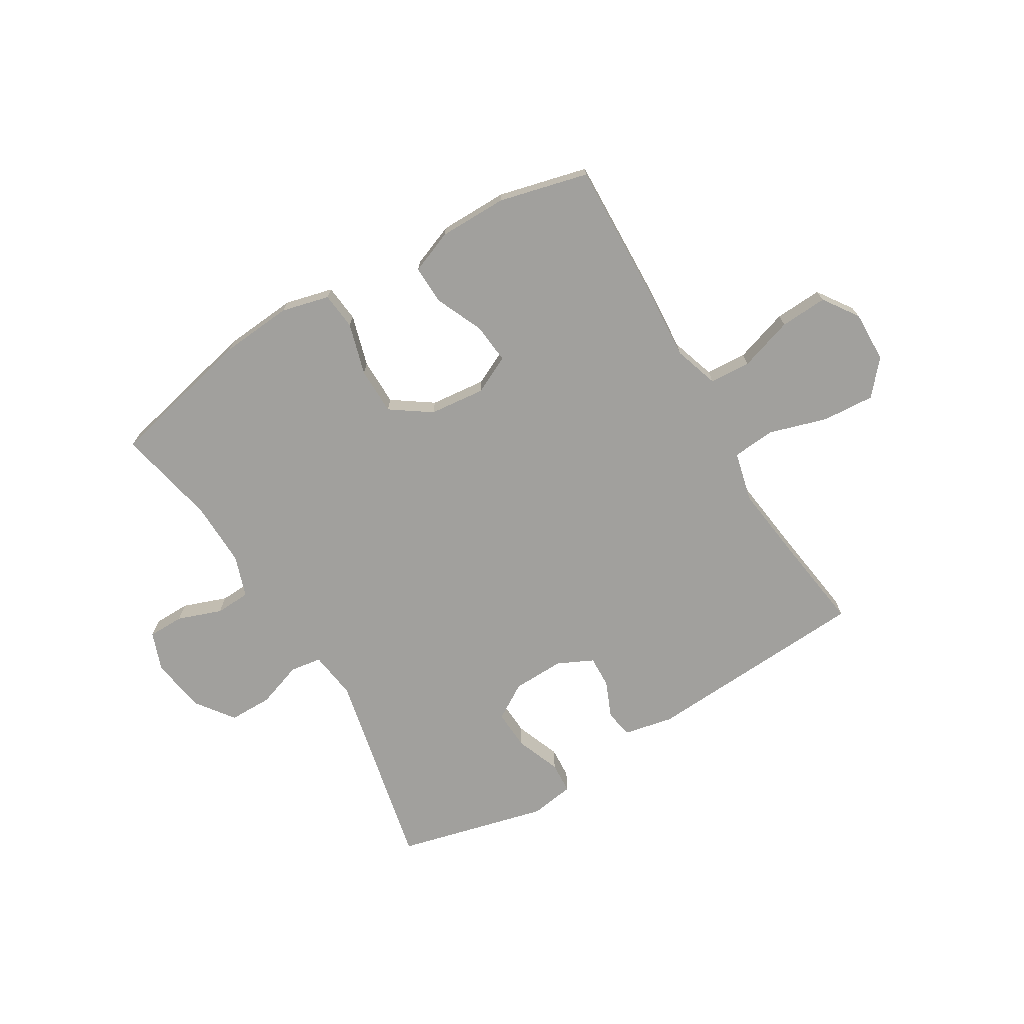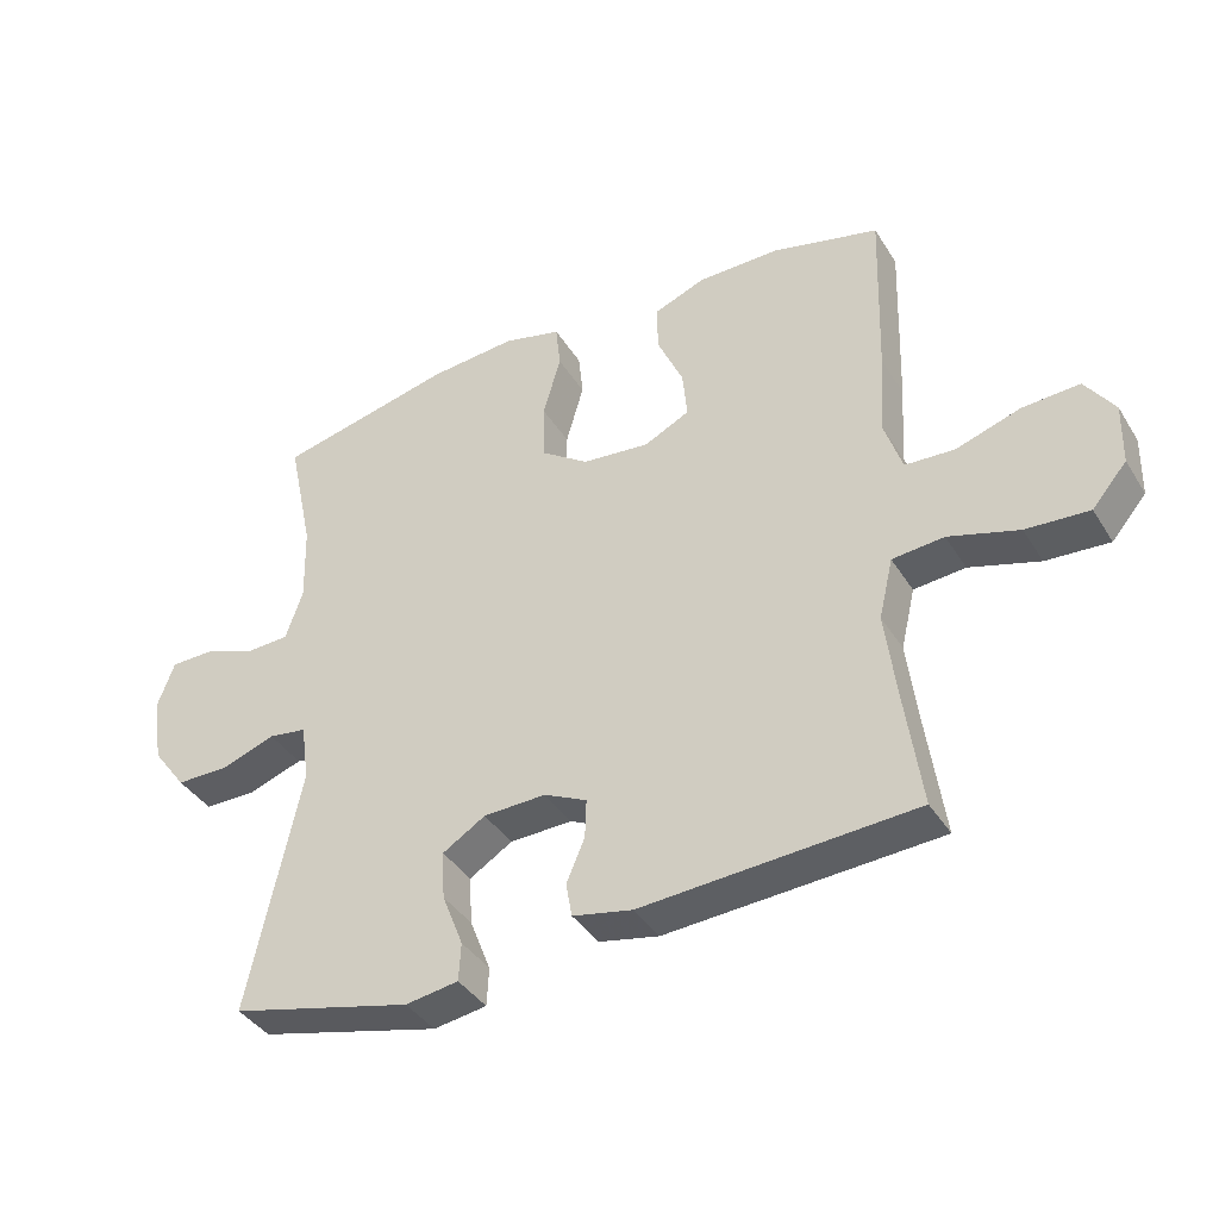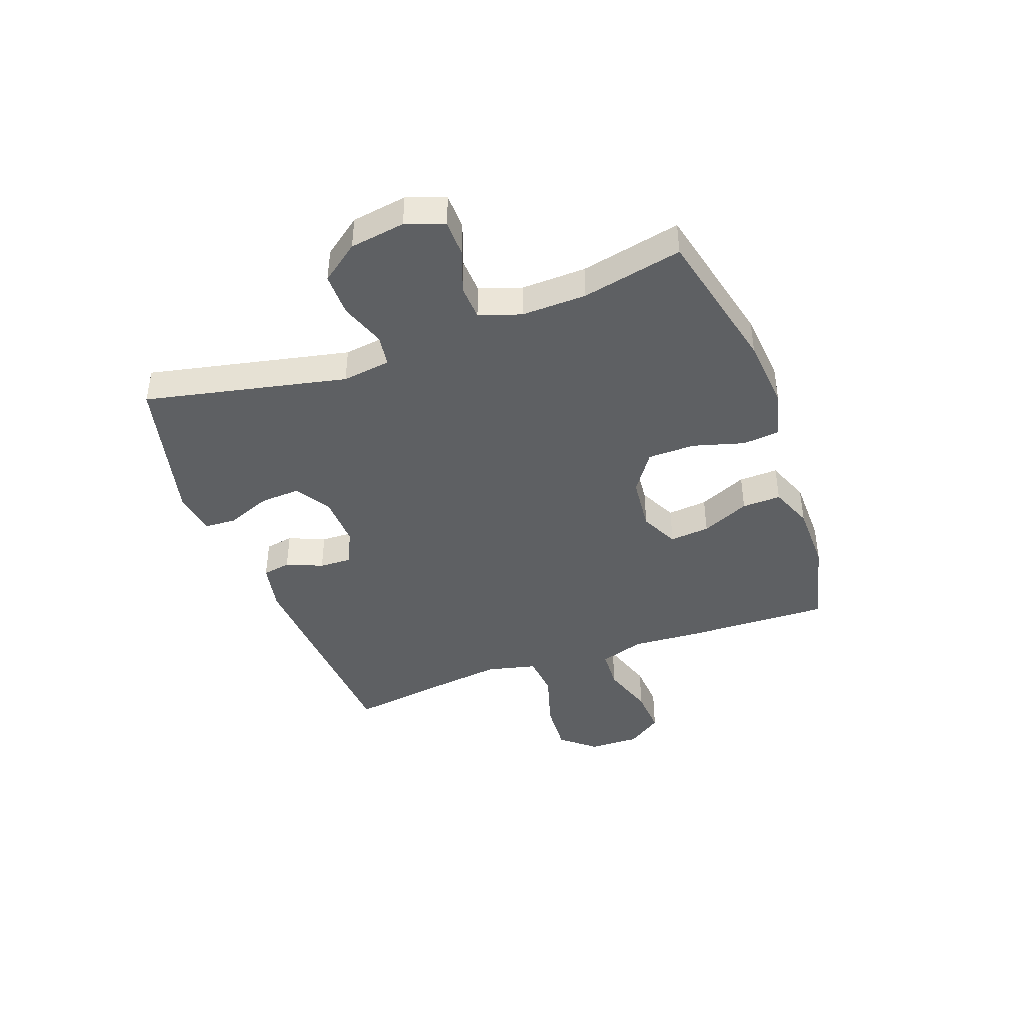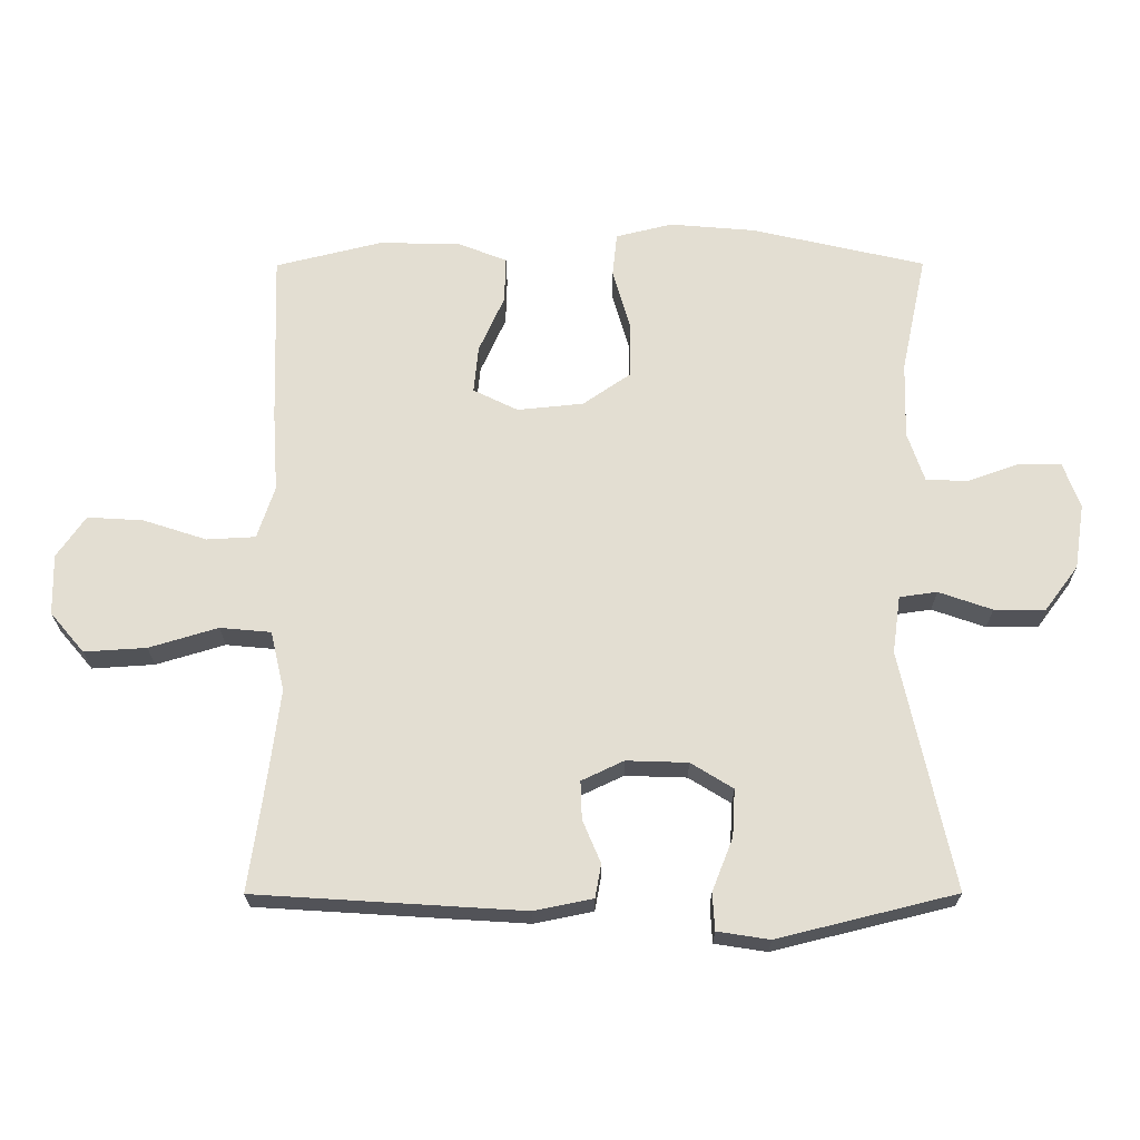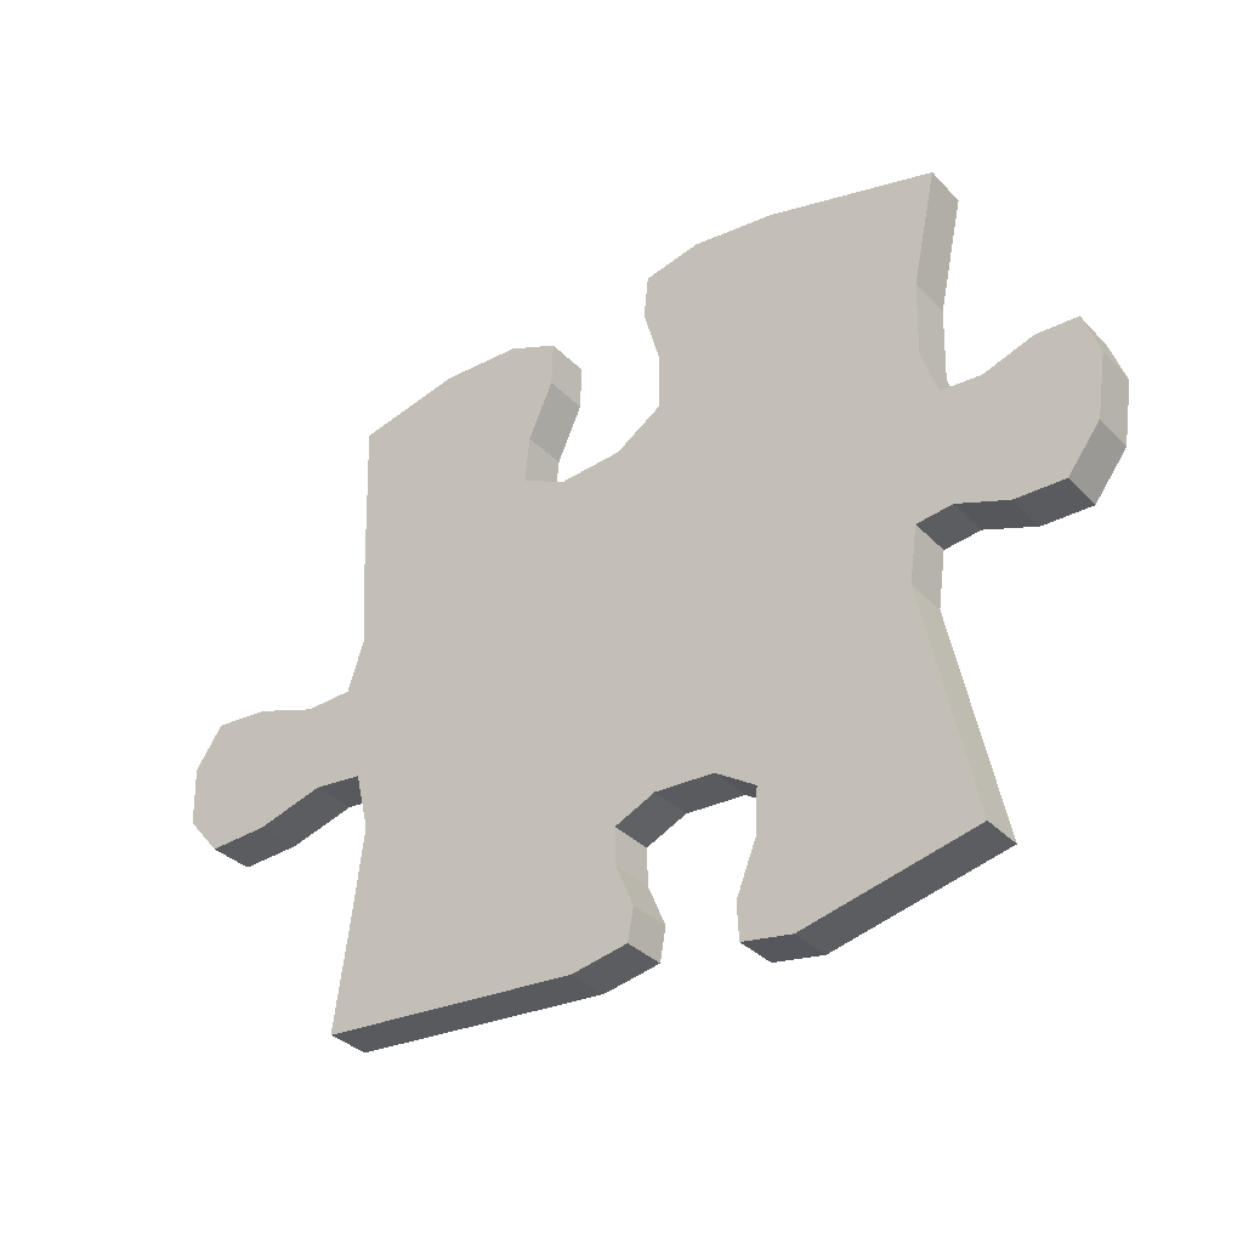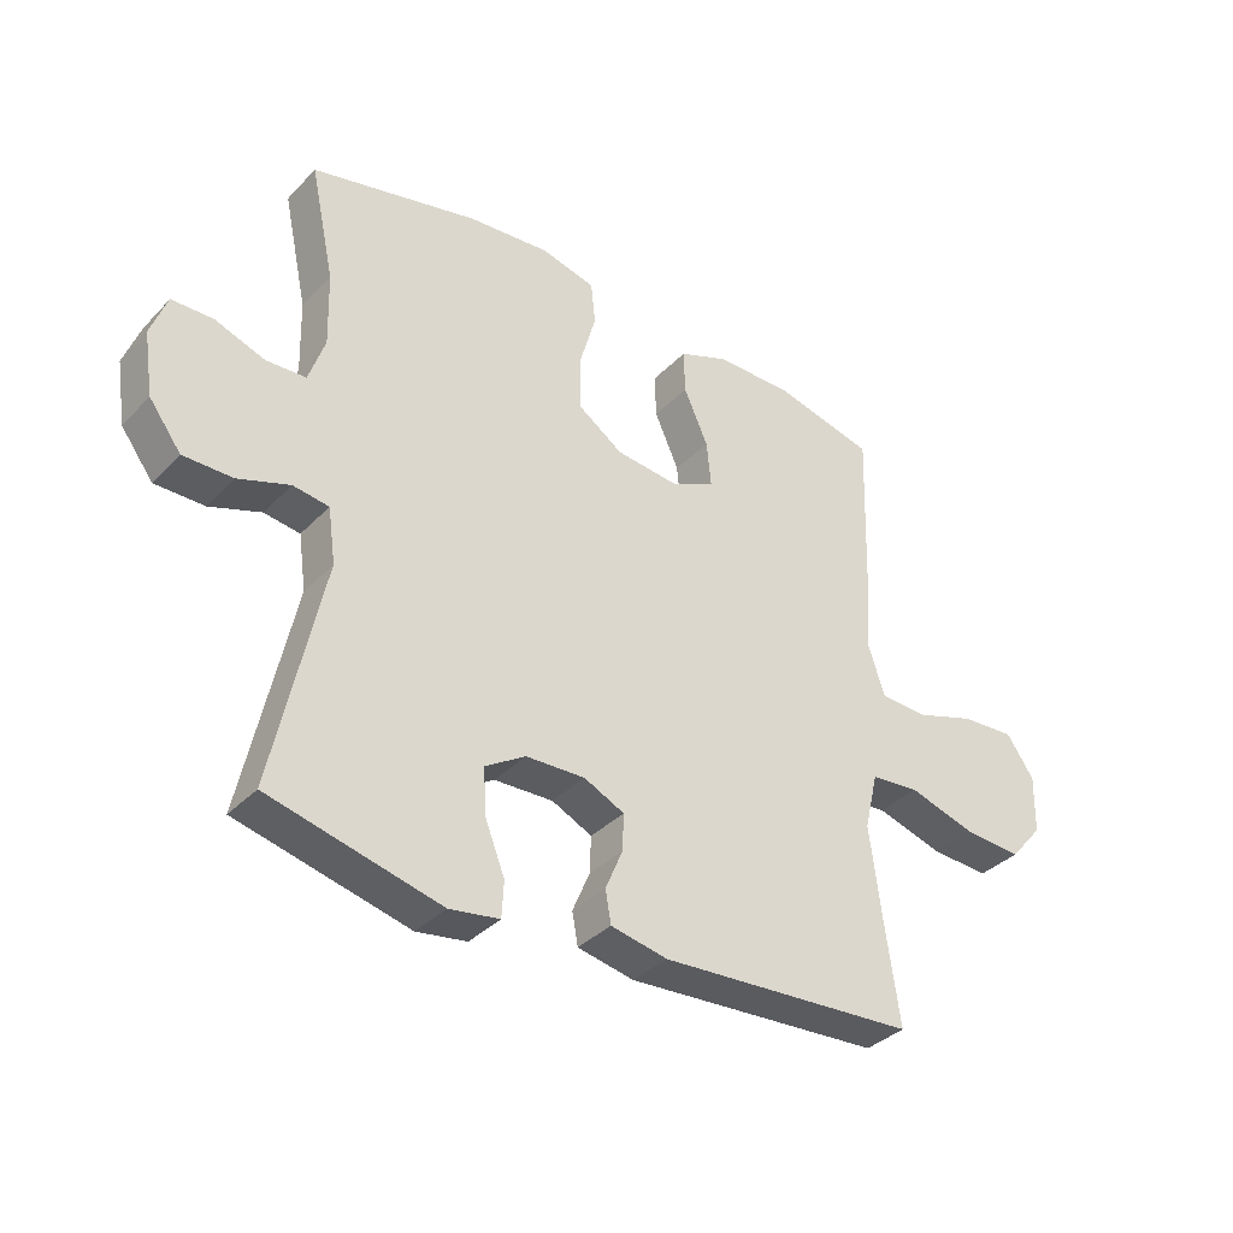
<metadata>
{"format":"obj","ext":"obj","renderer":"f3d","projection":"perspective","resolution":1024,"background":"white","views":[{"elev":-71.6,"azim":30.8,"up":"+Y"},{"elev":-39.1,"azim":28.8,"up":"+Z"},{"elev":-42.3,"azim":-69.9,"up":"+Y"},{"elev":-22.6,"azim":-179.7,"up":"+Z"},{"elev":-33.2,"azim":-143.9,"up":"+Z"},{"elev":-35.7,"azim":-37.2,"up":"+Z"}]}
</metadata>
<code>
v 0.5 0.07 -0.5
v 0.099 0.07 -0.525
v 0.011 0.07 -0.507
v 0.002 0.07 -0.457
v 0.029 0.07 -0.393
v 0.031 0.07 -0.336
v -0.032 0.07 -0.306
v -0.124 0.07 -0.309
v -0.187 0.07 -0.348
v -0.183 0.07 -0.419
v -0.152 0.07 -0.498
v -0.155 0.07 -0.554
v -0.233 0.07 -0.566
v -0.5 0.07 -0.5
v -0.423 0.07 -0.142
v -0.435 0.07 -0.056
v -0.491 0.07 -0.048
v -0.571 0.07 -0.076
v -0.648 0.07 -0.076
v -0.698 0.07 -0.009
v -0.713 0.07 0.089
v -0.688 0.07 0.157
v -0.624 0.07 0.158
v -0.546 0.07 0.13
v -0.484 0.07 0.133
v -0.459 0.07 0.207
v -0.462 0.07 0.322
v -0.5 0.07 0.5
v -0.24 0.07 0.56
v -0.112 0.07 0.571
v -0.027 0.07 0.55
v -0.02 0.07 0.484
v -0.046 0.07 0.393
v -0.045 0.07 0.309
v 0.026 0.07 0.26
v 0.125 0.07 0.25
v 0.192 0.07 0.283
v 0.185 0.07 0.354
v 0.147 0.07 0.439
v 0.145 0.07 0.508
v 0.221 0.07 0.538
v 0.342 0.07 0.539
v 0.5 0.07 0.5
v 0.492 0.07 0.243
v 0.484 0.07 0.121
v 0.51 0.07 0.042
v 0.583 0.07 0.038
v 0.678 0.07 0.069
v 0.762 0.07 0.074
v 0.805 0.07 0.012
v 0.803 0.07 -0.079
v 0.752 0.07 -0.139
v 0.659 0.07 -0.133
v 0.556 0.07 -0.102
v 0.48 0.07 -0.109
v 0.459 0.07 -0.198
v 0.476 0.07 -0.331
v 0.5 0 -0.5
v 0.099 0 -0.525
v 0.011 0 -0.507
v 0.002 0 -0.457
v 0.029 0 -0.393
v 0.031 0 -0.336
v -0.032 0 -0.306
v -0.124 0 -0.309
v -0.187 0 -0.348
v -0.183 0 -0.419
v -0.152 0 -0.498
v -0.155 0 -0.554
v -0.233 0 -0.566
v -0.5 0 -0.5
v -0.423 0 -0.142
v -0.435 0 -0.056
v -0.491 0 -0.048
v -0.571 0 -0.076
v -0.648 0 -0.076
v -0.698 0 -0.009
v -0.713 0 0.089
v -0.688 0 0.157
v -0.624 0 0.158
v -0.546 0 0.13
v -0.484 0 0.133
v -0.459 0 0.207
v -0.462 0 0.322
v -0.5 0 0.5
v -0.24 0 0.56
v -0.112 0 0.571
v -0.027 0 0.55
v -0.02 0 0.484
v -0.046 0 0.393
v -0.045 0 0.309
v 0.026 0 0.26
v 0.125 0 0.25
v 0.192 0 0.283
v 0.185 0 0.354
v 0.147 0 0.439
v 0.145 0 0.508
v 0.221 0 0.538
v 0.342 0 0.539
v 0.5 0 0.5
v 0.492 0 0.243
v 0.484 0 0.121
v 0.51 0 0.042
v 0.583 0 0.038
v 0.678 0 0.069
v 0.762 0 0.074
v 0.805 0 0.012
v 0.803 0 -0.079
v 0.752 0 -0.139
v 0.659 0 -0.133
v 0.556 0 -0.102
v 0.48 0 -0.109
v 0.459 0 -0.198
v 0.476 0 -0.331
f 51 52 53 54
f 51 54 55
f 50 51 55
f 47 48 49 50
f 46 47 50 55
f 45 46 55 56
f 43 44 45 56
f 41 42 43 56
f 38 39 40 41
f 37 38 41 56
f 30 31 32 33
f 30 33 34
f 27 28 29 30
f 26 27 30 34
f 25 26 34 35
f 21 22 23 24
f 21 24 25
f 20 21 25
f 17 18 19 20
f 16 17 20 25
f 12 13 14 15
f 10 11 12 15
f 9 10 15 16
f 8 9 16 25
f 2 3 4 5
f 57 1 2 5
f 57 5 6
f 36 37 56 57
f 36 57 6 7
f 25 35 36
f 7 8 25 36
f 111 110 109 108
f 112 111 108
f 112 108 107
f 107 106 105 104
f 112 107 104 103
f 113 112 103 102
f 113 102 101 100
f 113 100 99 98
f 98 97 96 95
f 113 98 95 94
f 90 89 88 87
f 91 90 87
f 87 86 85 84
f 91 87 84 83
f 92 91 83 82
f 81 80 79 78
f 82 81 78
f 82 78 77
f 77 76 75 74
f 82 77 74 73
f 72 71 70 69
f 72 69 68 67
f 73 72 67 66
f 82 73 66 65
f 62 61 60 59
f 62 59 58 114
f 63 62 114
f 114 113 94 93
f 64 63 114 93
f 93 92 82
f 93 82 65 64
f 1 58 59 2
f 2 59 60 3
f 3 60 61 4
f 4 61 62 5
f 5 62 63 6
f 6 63 64 7
f 7 64 65 8
f 8 65 66 9
f 9 66 67 10
f 10 67 68 11
f 11 68 69 12
f 12 69 70 13
f 13 70 71 14
f 14 71 72 15
f 15 72 73 16
f 16 73 74 17
f 17 74 75 18
f 18 75 76 19
f 19 76 77 20
f 20 77 78 21
f 21 78 79 22
f 22 79 80 23
f 23 80 81 24
f 24 81 82 25
f 25 82 83 26
f 26 83 84 27
f 27 84 85 28
f 28 85 86 29
f 29 86 87 30
f 30 87 88 31
f 31 88 89 32
f 32 89 90 33
f 33 90 91 34
f 34 91 92 35
f 35 92 93 36
f 36 93 94 37
f 37 94 95 38
f 38 95 96 39
f 39 96 97 40
f 40 97 98 41
f 41 98 99 42
f 42 99 100 43
f 43 100 101 44
f 44 101 102 45
f 45 102 103 46
f 46 103 104 47
f 47 104 105 48
f 48 105 106 49
f 49 106 107 50
f 50 107 108 51
f 51 108 109 52
f 52 109 110 53
f 53 110 111 54
f 54 111 112 55
f 55 112 113 56
f 56 113 114 57
f 57 114 58 1

</code>
